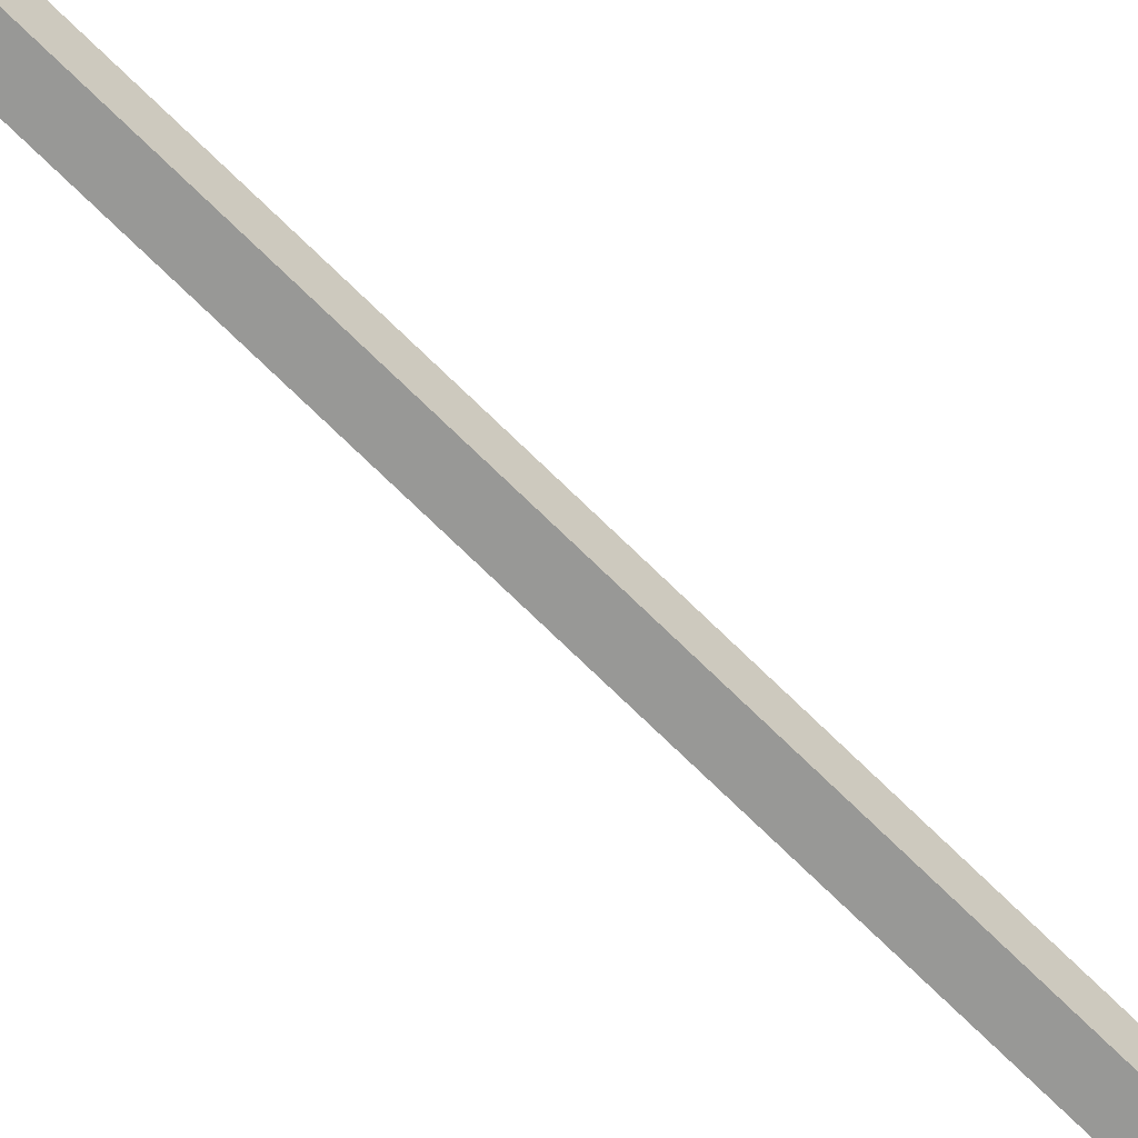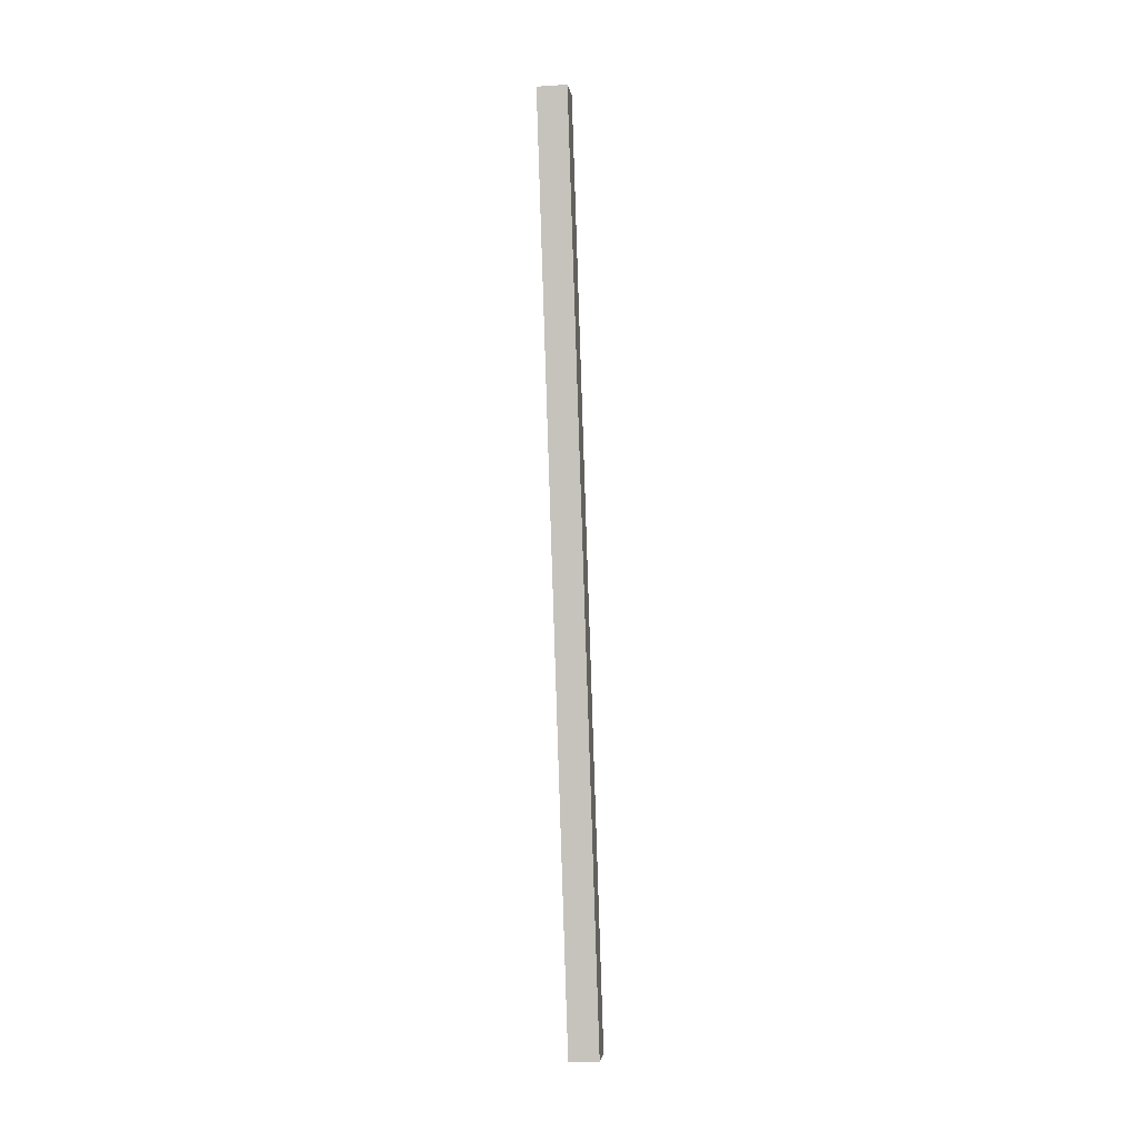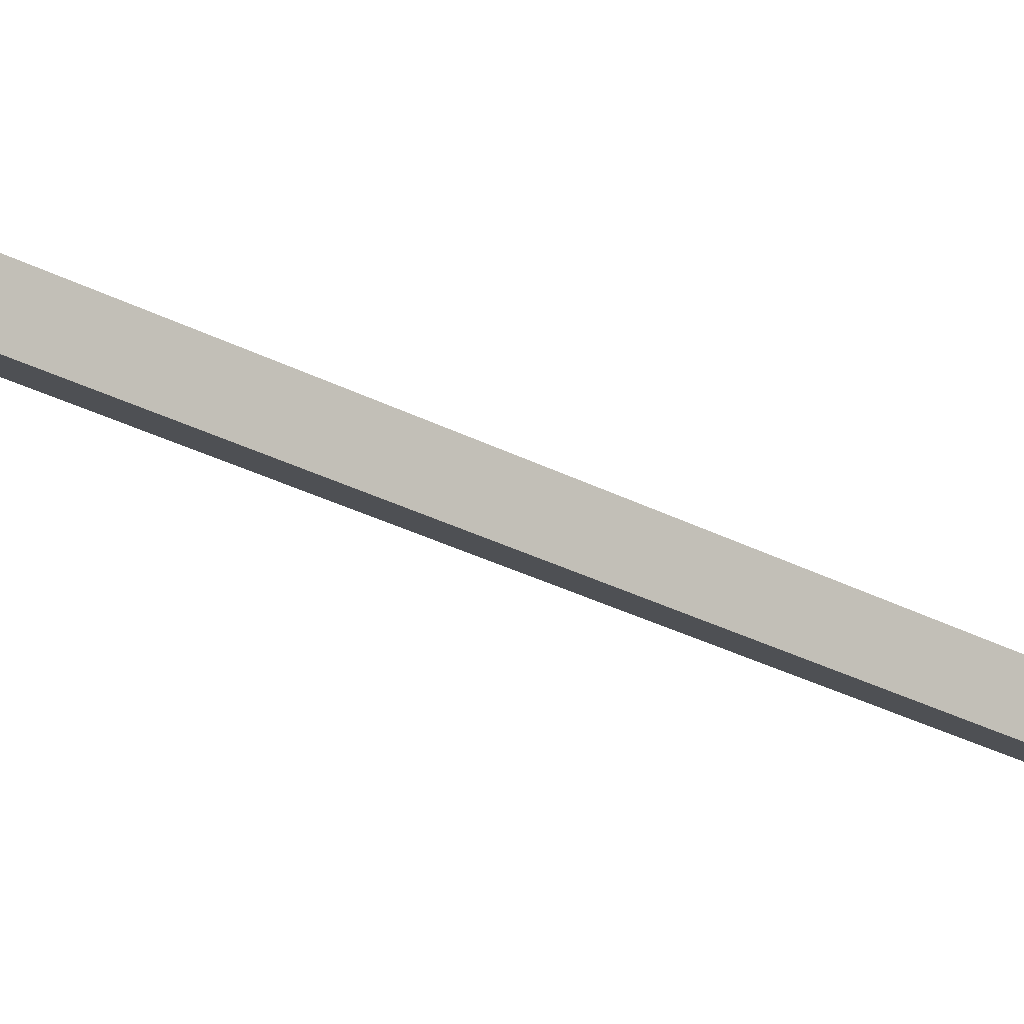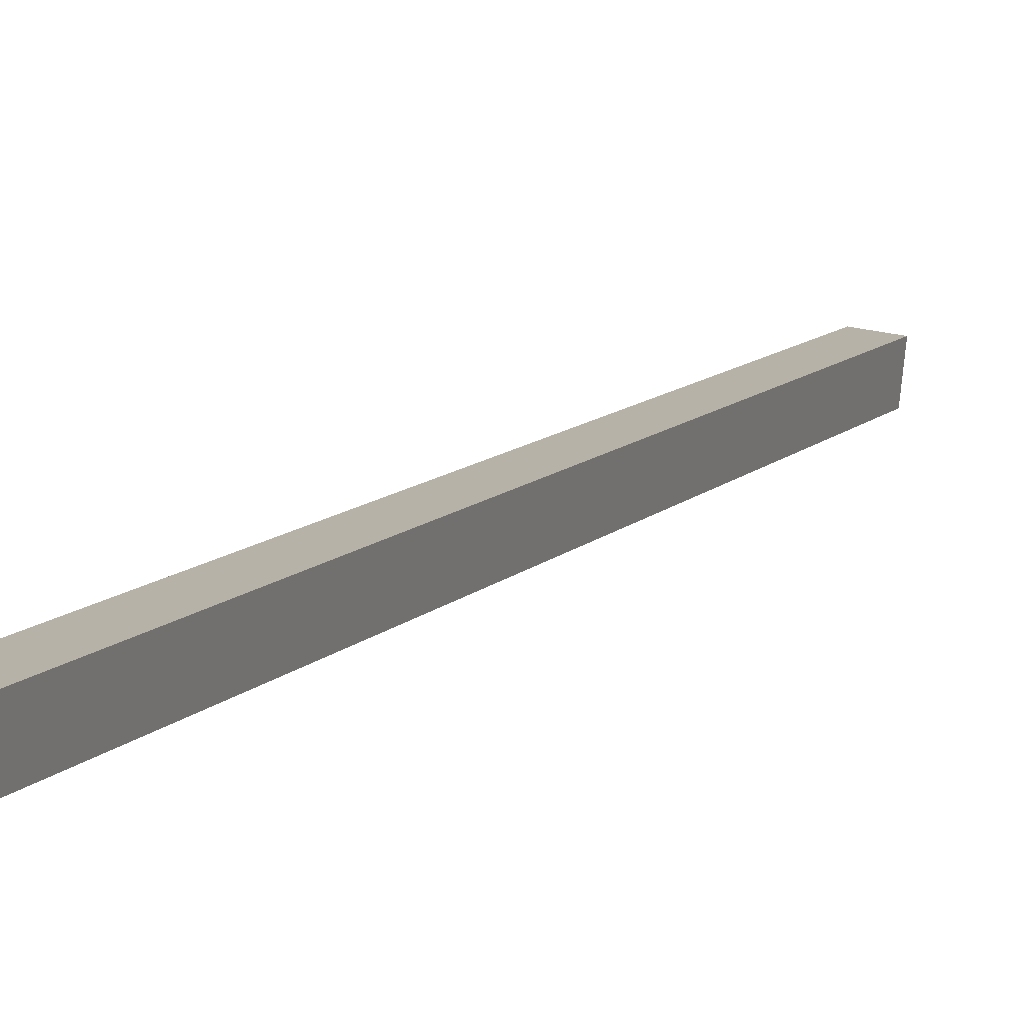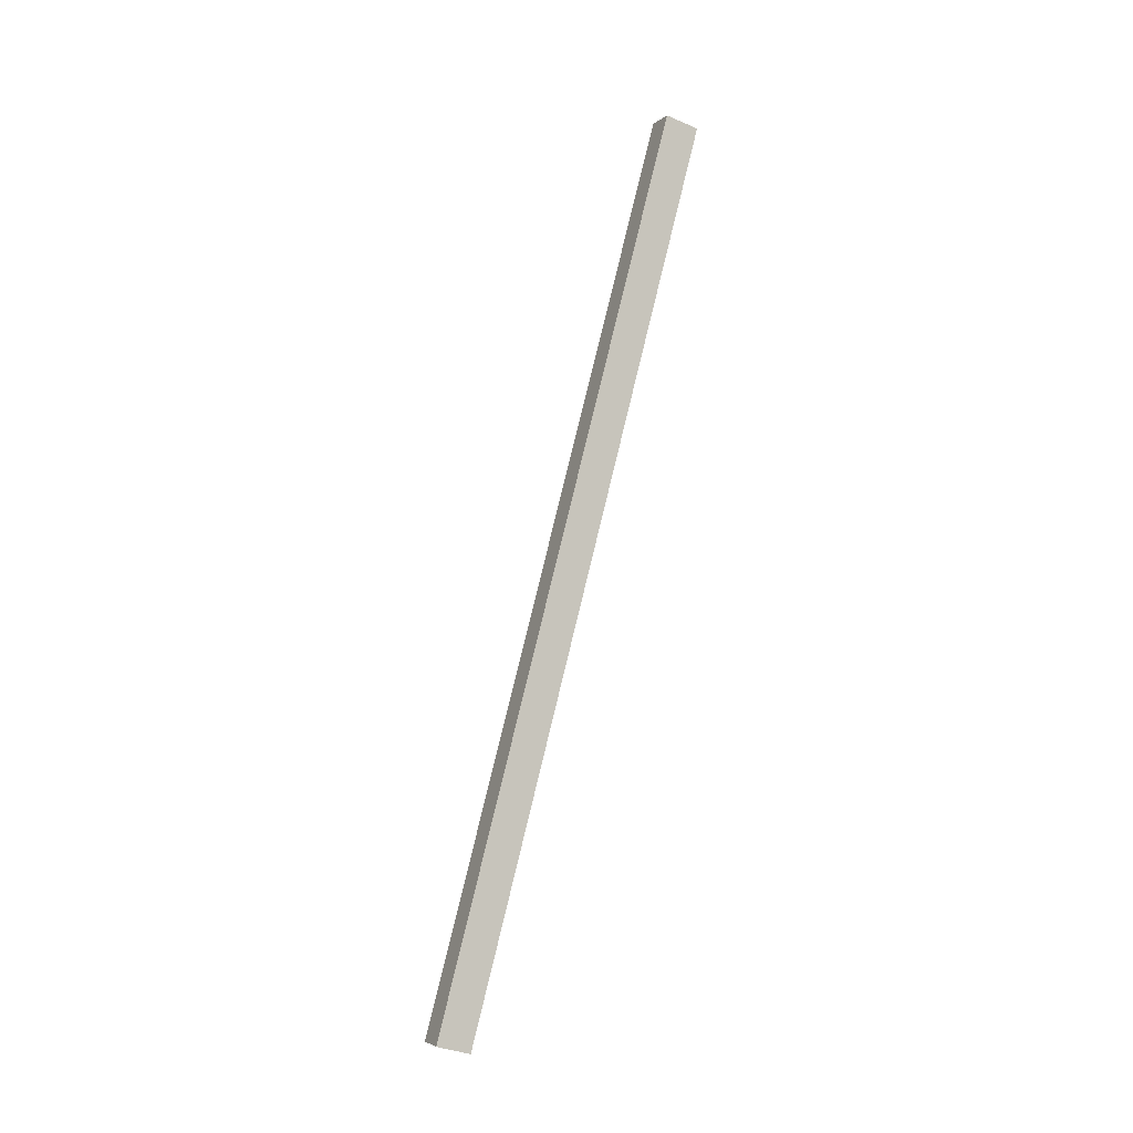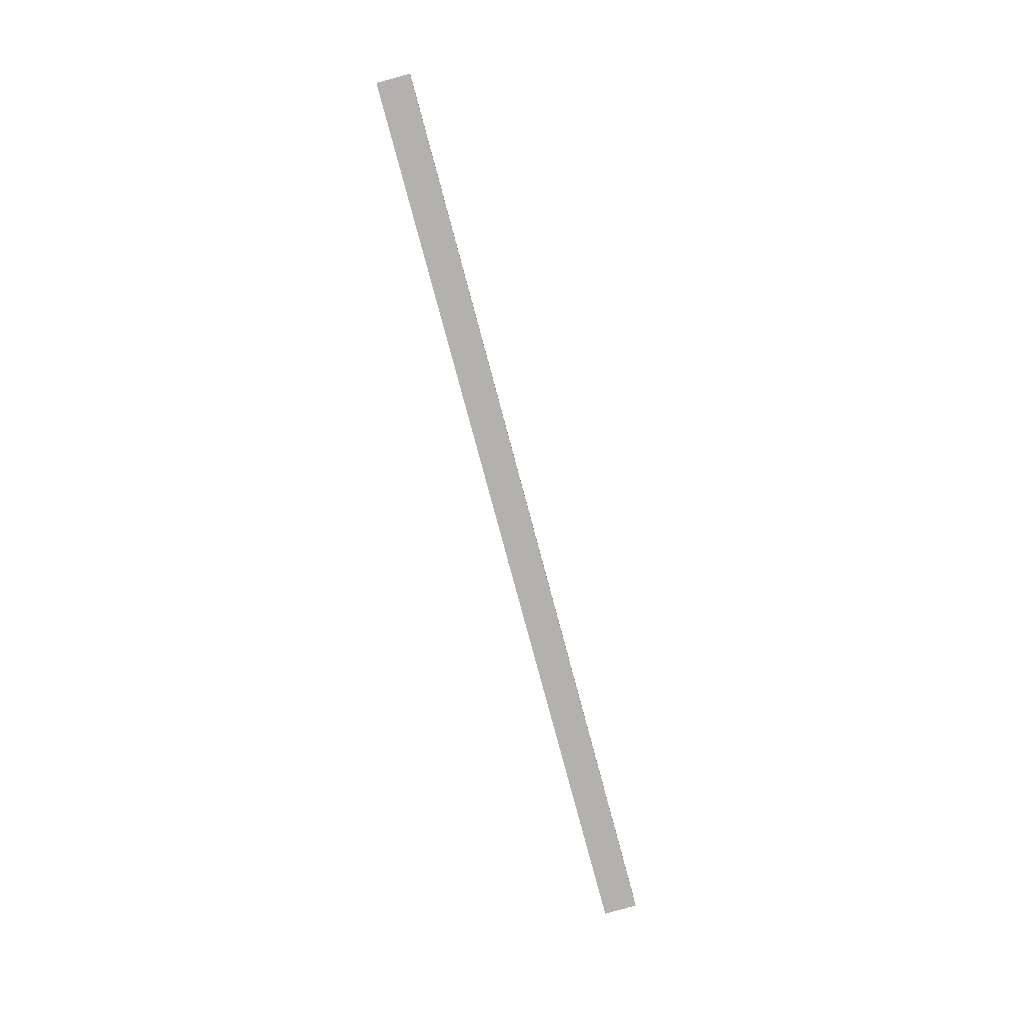
<metadata>
{"format":"obj","ext":"obj","renderer":"f3d","projection":"perspective","resolution":1024,"background":"white","views":[{"elev":-61.0,"azim":-131.1,"up":"+Z"},{"elev":-16.9,"azim":7.3,"up":"+Y"},{"elev":-4.8,"azim":-124.9,"up":"+Z"},{"elev":25.4,"azim":-157.4,"up":"+Z"},{"elev":-4.1,"azim":-114.3,"up":"+Y"},{"elev":11.1,"azim":87.9,"up":"+Y"}]}
</metadata>
<code>
o mesh14/mesh14-geometry#mesh14-geometry
v 0.01191 -0.971 -0.1914
v -0.01402 -0.1944 0.01667
v -0.01402 -0.971 -0.1914
v 0.01191 -0.1944 0.01667
v -0.01402 -0.9632 -0.2208
v 0.01191 -0.9632 -0.2208
v 0.01191 -0.1865 -0.01268
v -0.01402 -0.1865 -0.01268
f 1 2 3
f 2 1 4
f 2 5 3
f 5 1 3
f 6 4 1
f 7 2 4
f 5 2 8
f 1 5 6
f 4 6 7
f 2 7 8
f 7 5 8
f 5 7 6
f 3 2 1
f 4 1 2
f 3 5 2
f 3 1 5
f 1 4 6
f 4 2 7
f 8 2 5
f 6 5 1
f 7 6 4
f 8 7 2
f 8 5 7
f 6 7 5

</code>
